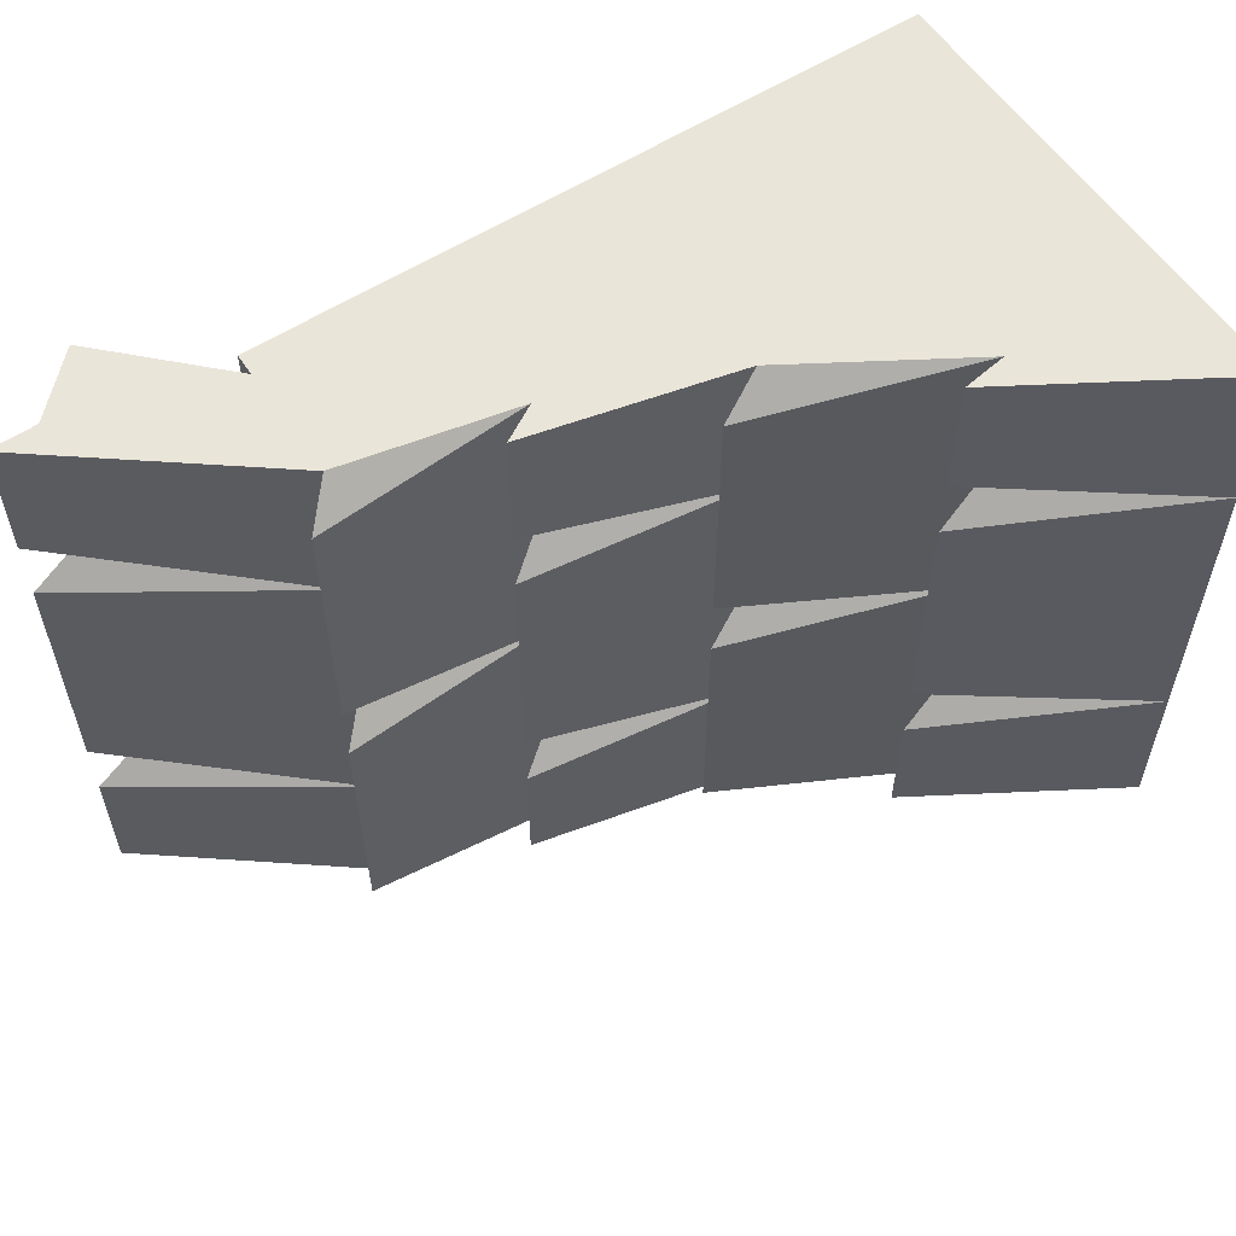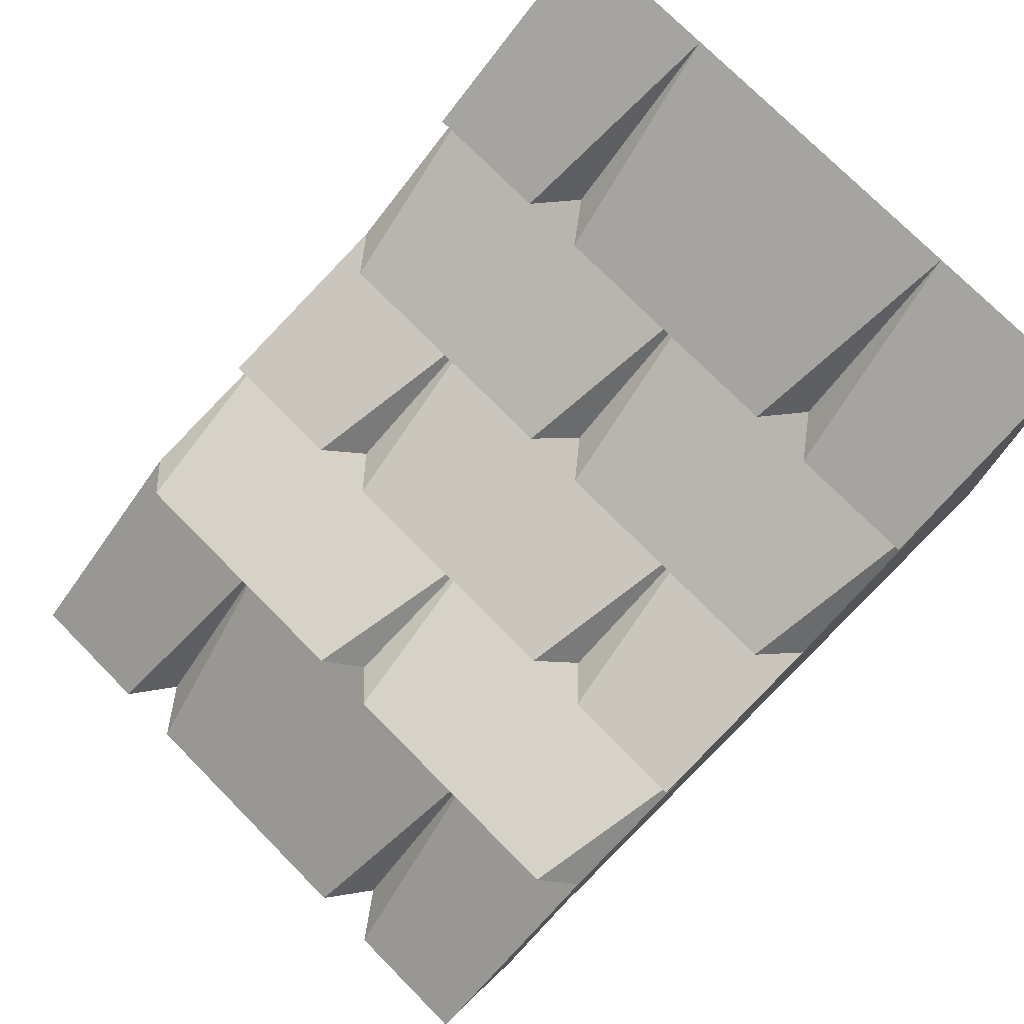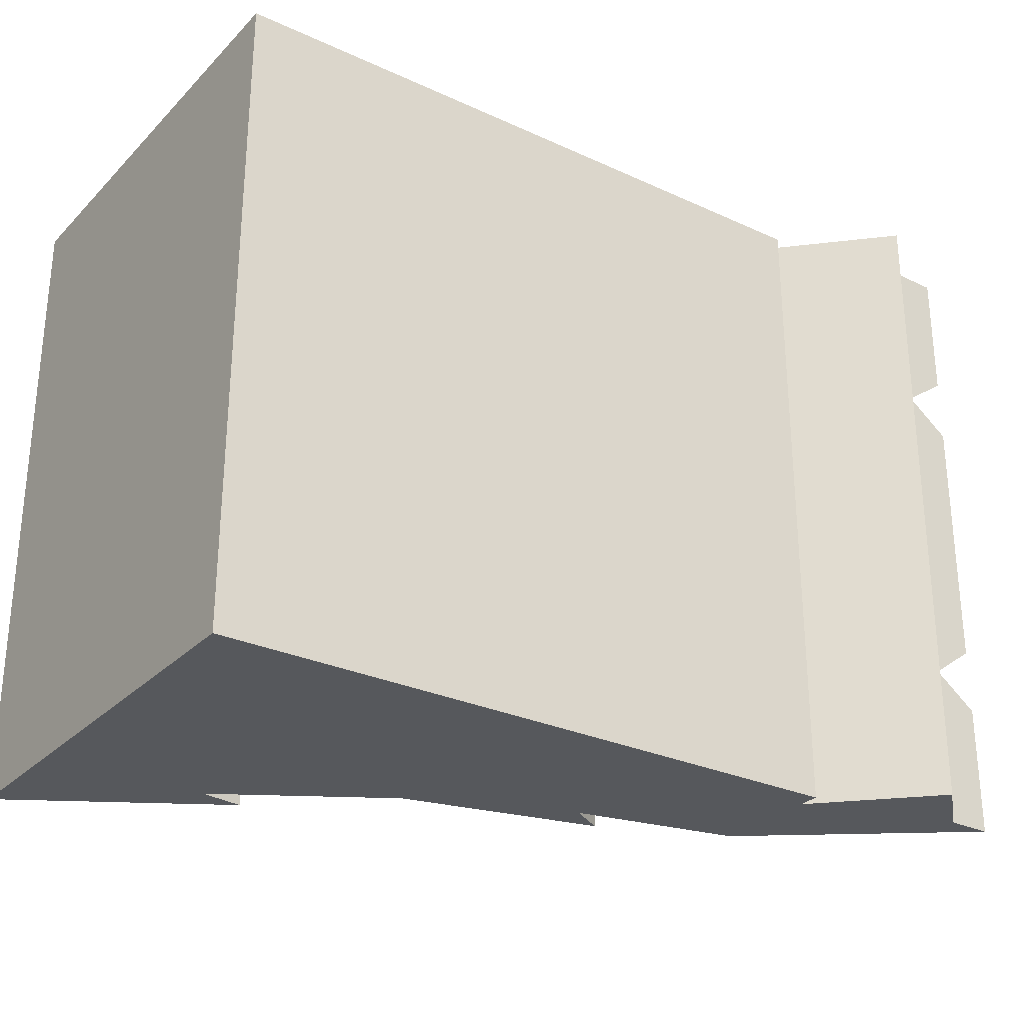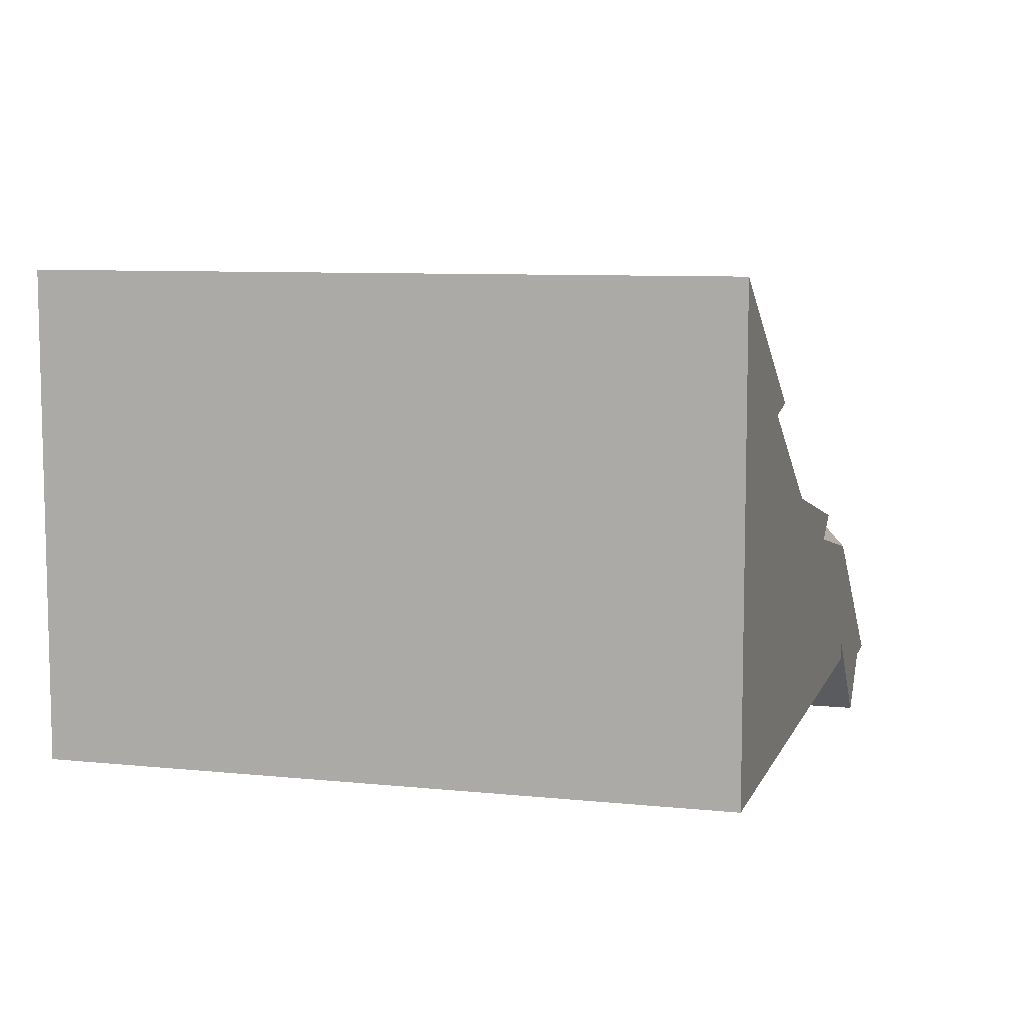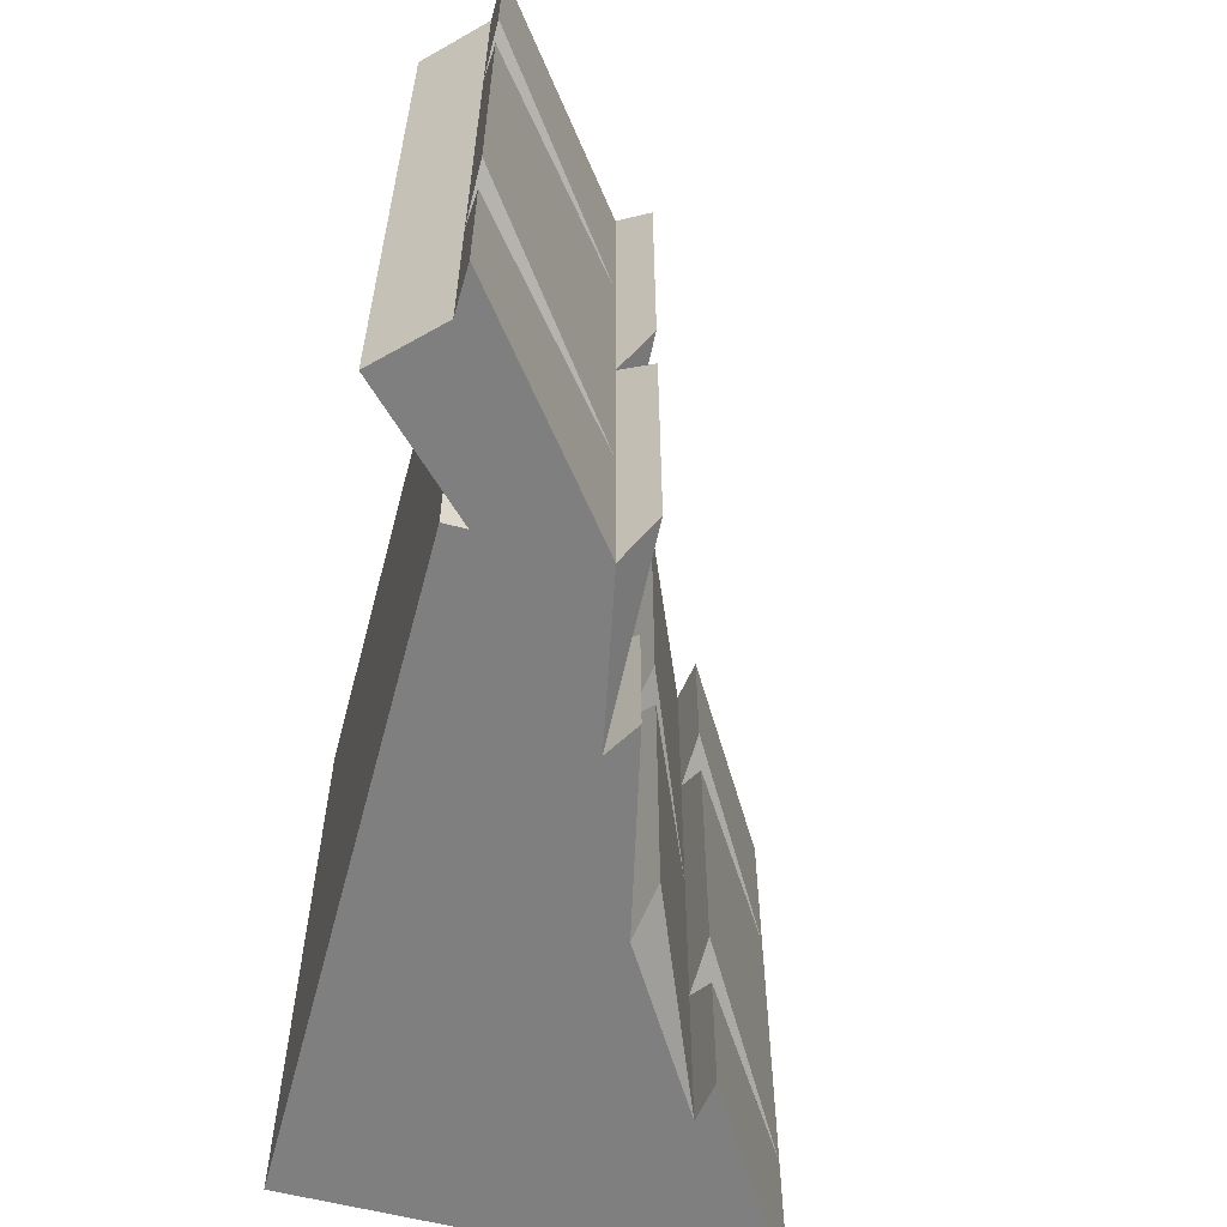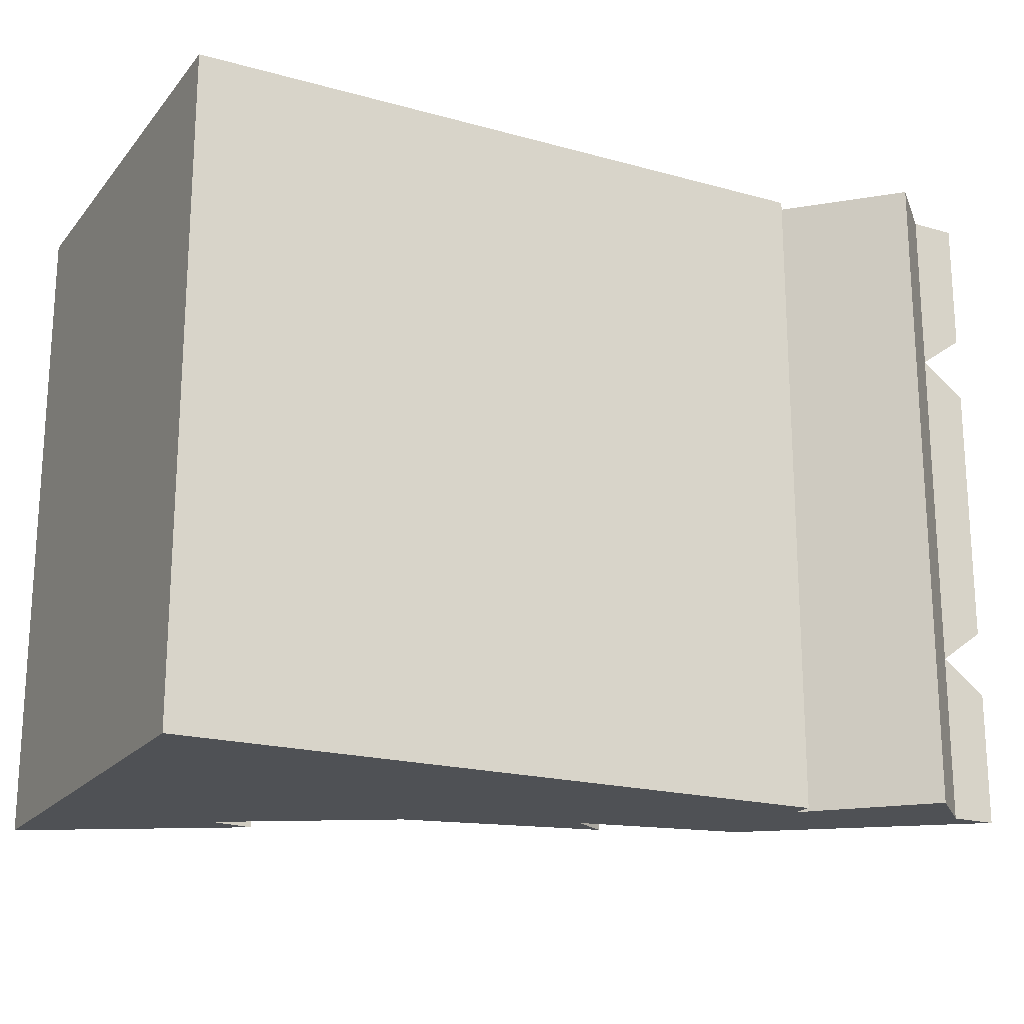
<metadata>
{"format":"obj","ext":"obj","renderer":"f3d","projection":"perspective","resolution":1024,"background":"white","views":[{"elev":57.7,"azim":146.4,"up":"+Z"},{"elev":75.8,"azim":135.2,"up":"+Y"},{"elev":-28.3,"azim":-34.7,"up":"+Z"},{"elev":8.2,"azim":-74.0,"up":"+Y"},{"elev":-59.7,"azim":75.2,"up":"+Z"},{"elev":-19.6,"azim":-27.3,"up":"+Z"}]}
</metadata>
<code>
o object1
g object1
v -0.1834 0.5108 0.2
v -0.1834 0.5108 -0.2
v -0.25 0.5 -0.25
v -0.25 0.5 -0
v -0.25 0.5 0.25
v -0.25 0.5 -0.5
v 0.06108 0.3717 -0.45
v 0.06108 0.3717 -0.05
v 1e-08 0.35 -0.5
v 1e-08 0.35 -0.25
v 0 0.35 -1e-08
v 0.3039 0.2823 -0.3
v 0.3039 0.2823 -0.5
v -0.5 -0 -0.5
v 0.5 0 -0.5
v 0.5 0.03333 -0.5
v 0.6567 -0.1233 -0.5
v 0.74 -0.04 -0.5
v 0.8093 -0.03859 -0.5
v 0.5 0.2 -0.5
v 0.25 0.25 -0.5
v -0.1834 0.5108 -0.5
v -0.5 0.7 -0.5
v 0.6567 -0.1233 0.5
v 0.5 0.03333 0.5
v 0.25 0.25 0.5
v 0.3039 0.2823 0.5
v 0 0.35 0.5
v -0.25 0.5 0.5
v -0.1834 0.5108 0.5
v -0.5 0.7 0.5
v -0.5 -0 0.5
v 0.5 0 0.5
v 0.74 -0.04 0.5
v 0.5 0.2 0.5
v 0.3039 0.2823 0.3
v 0.25 0.25 0.25
v 0.25 0.25 -0
v 0.5452 0.242 0.05
v 0.5452 0.242 0.45
v 0.5 0.2 -0
v 0.5 0.2 0.25
v 0.5 0.2 -0.25
v 0.8093 -0.03859 -0.2
v 0.8093 -0.03859 0.2
v 0.74 -0.04 -0.25
v 0.74 -0.04 0.25
v 0.8093 -0.03859 0.3
v 0.8093 -0.03859 0.5
v 0.5452 0.242 -0.05
v 0.5452 0.242 -0.45
v 0.25 0.25 -0.25
v 0.8093 -0.03859 -0.3
v 0.3039 0.2823 0.2
v 0.3039 0.2823 -0.2
v 0 0.35 0.25
v -0.5 0.7 0.25
v -0.1834 0.5108 0.3
v 0.06108 0.3717 0.45
v 0.06108 0.3717 0.05
v -0.5 0.7 -0.25
v -0.1834 0.5108 -0.3
f 4 3 2
f 4 2 1
f 1 5 4
f 62 3 6
f 22 62 6
f 29 5 58
f 29 58 30
f 3 4 8
f 8 7 3
f 7 6 3
f 60 4 5
f 5 29 59
f 59 60 5
f 10 9 7
f 10 7 8
f 8 11 10
f 56 11 60
f 56 60 59
f 59 28 56
f 55 10 11
f 11 56 54
f 54 55 11
f 9 10 12
f 36 56 28
f 27 36 28
f 9 12 13
f 18 17 16
f 21 16 15
f 9 15 14
f 6 14 23
f 23 22 6
f 6 9 14
f 9 21 15
f 9 13 21
f 21 20 19
f 21 19 16
f 19 18 16
f 17 24 25
f 17 25 16
f 25 24 34
f 33 25 26
f 26 27 28
f 32 28 29
f 29 30 31
f 31 32 29
f 32 33 28
f 33 26 28
f 25 35 26
f 25 34 35
f 49 35 34
f 54 37 38
f 38 52 55
f 38 55 54
f 26 37 36
f 12 52 21
f 13 12 21
f 26 36 27
f 52 38 50
f 50 51 52
f 51 21 52
f 39 38 37
f 37 26 40
f 40 39 37
f 50 41 43
f 43 20 51
f 43 51 50
f 42 41 39
f 42 39 40
f 40 35 42
f 41 42 45
f 48 42 35
f 49 48 35
f 45 44 41
f 44 43 41
f 20 43 53
f 20 53 19
f 44 45 46
f 53 46 18
f 19 53 18
f 45 47 46
f 34 47 48
f 34 48 49
f 42 47 45
f 48 47 42
f 38 41 50
f 44 46 43
f 43 46 53
f 56 37 54
f 55 52 10
f 39 41 38
f 36 37 56
f 26 35 40
f 57 1 2
f 61 57 2
f 30 58 31
f 58 57 31
f 23 61 62
f 23 62 22
f 58 5 57
f 29 28 59
f 60 11 4
f 47 34 24
f 46 24 17
f 17 18 46
f 46 47 24
f 51 20 21
f 61 3 62
f 32 31 57
f 14 32 61
f 61 23 14
f 32 57 61
f 15 33 14
f 33 32 14
f 25 33 16
f 33 15 16
f 10 52 12
f 4 11 8
f 7 9 6
f 57 5 1
f 2 3 61

</code>
